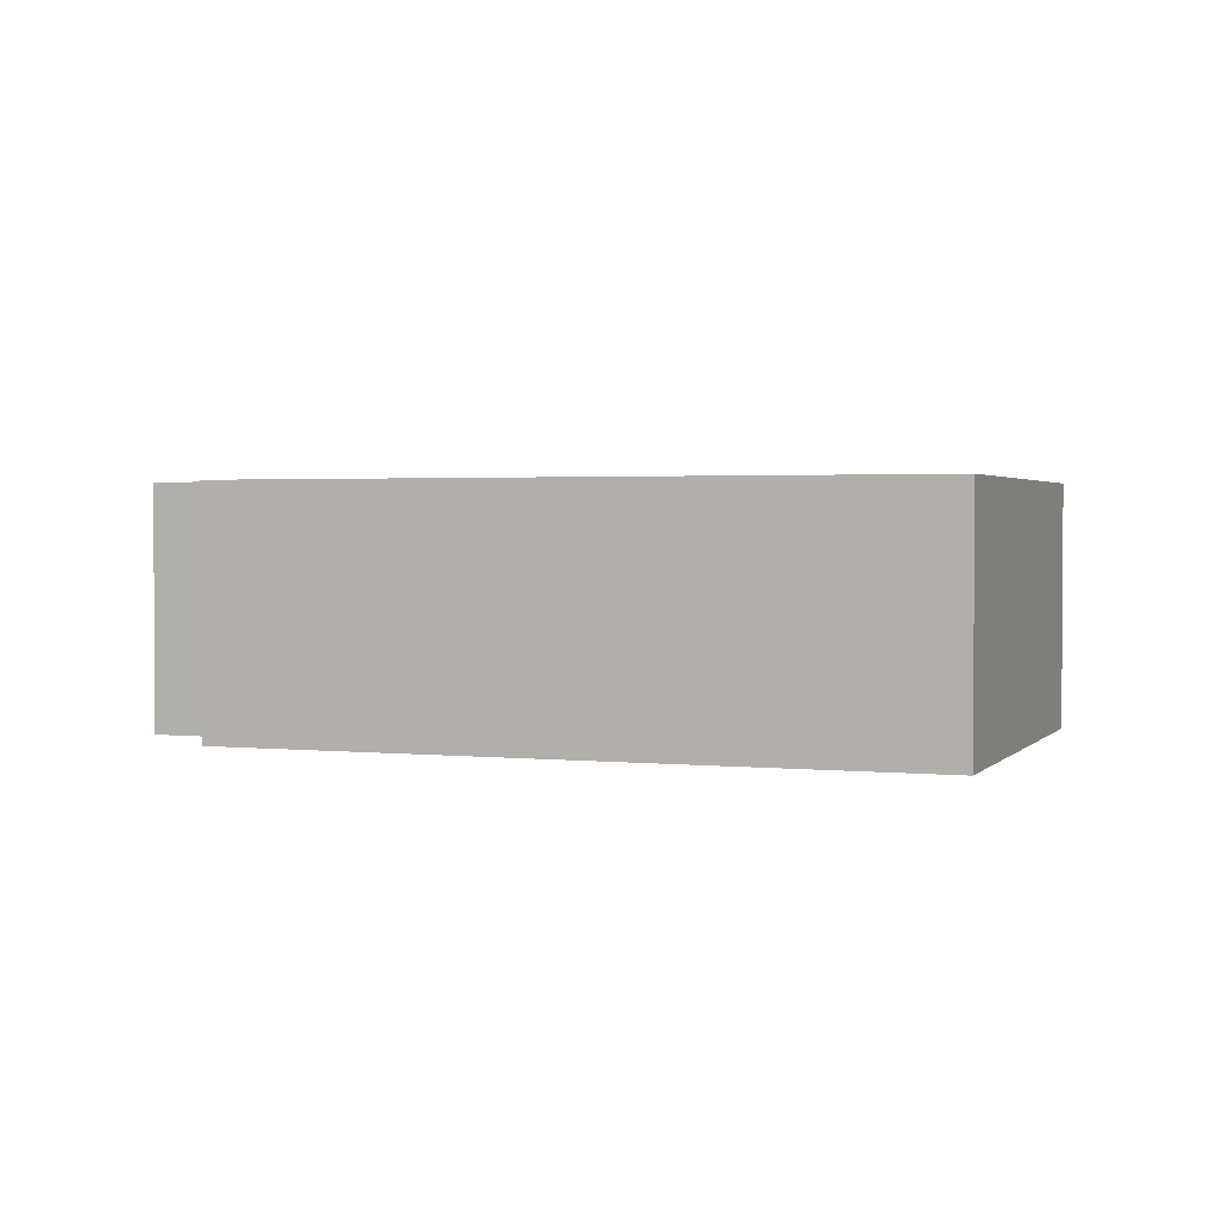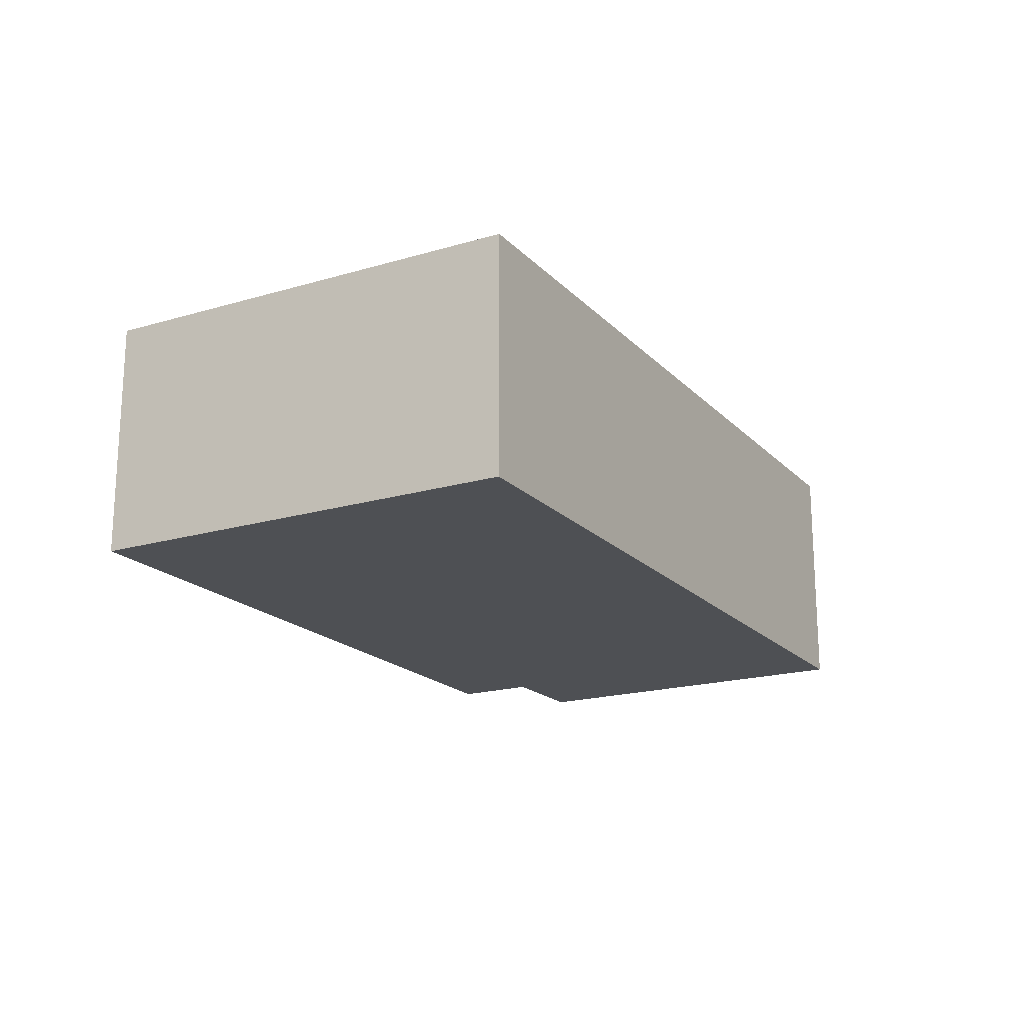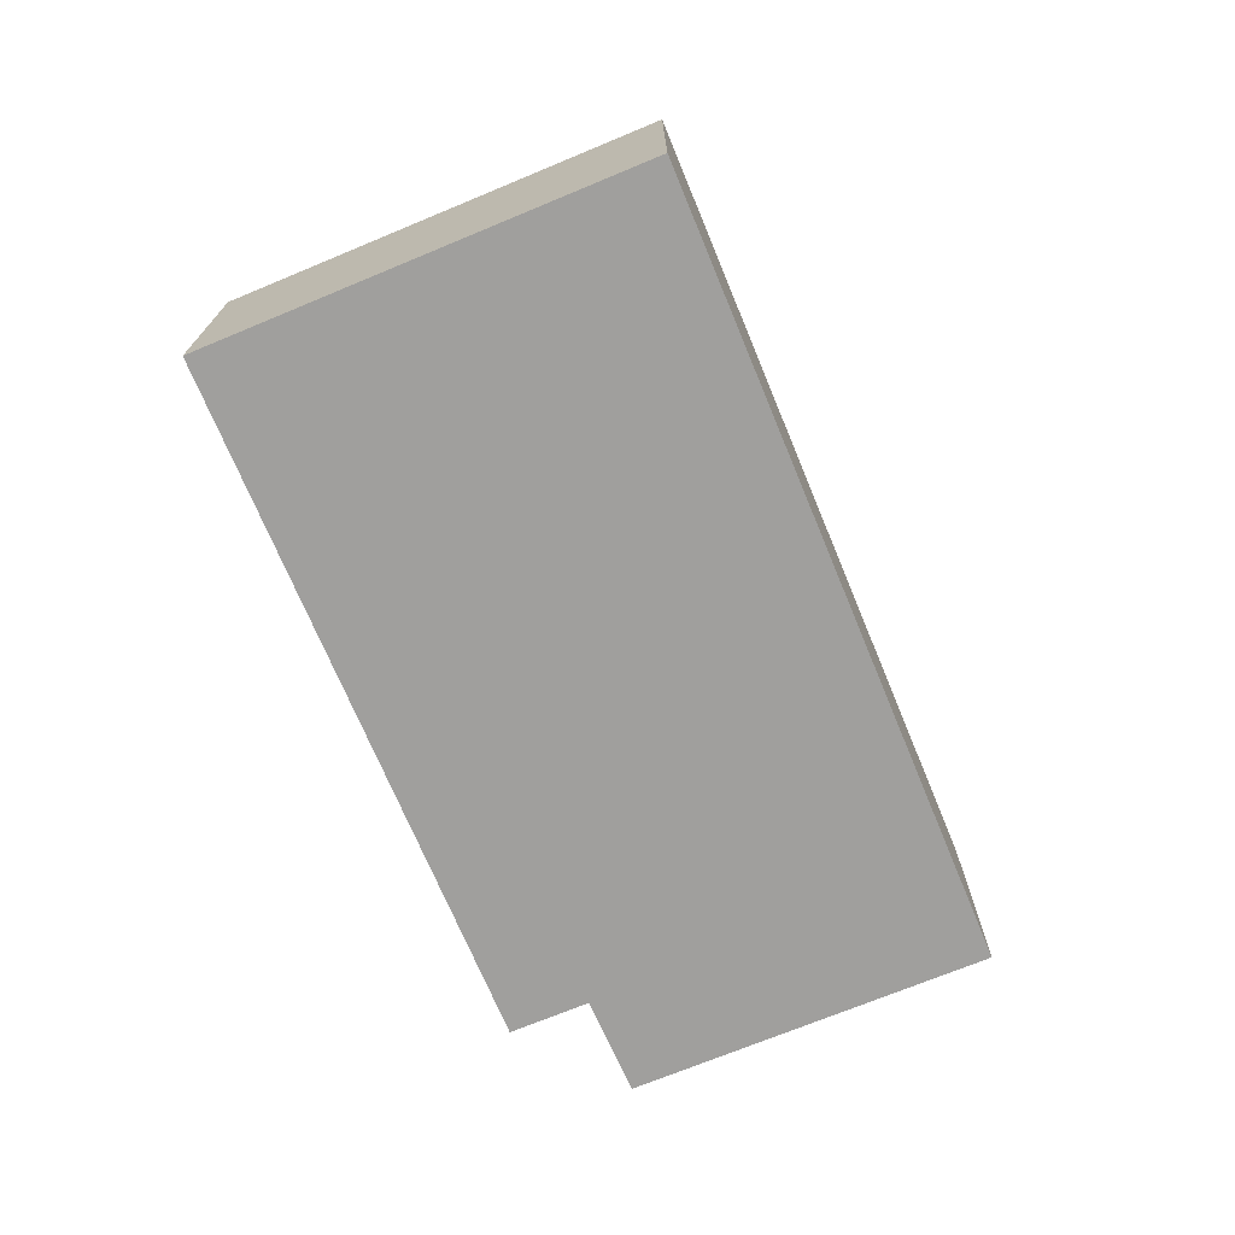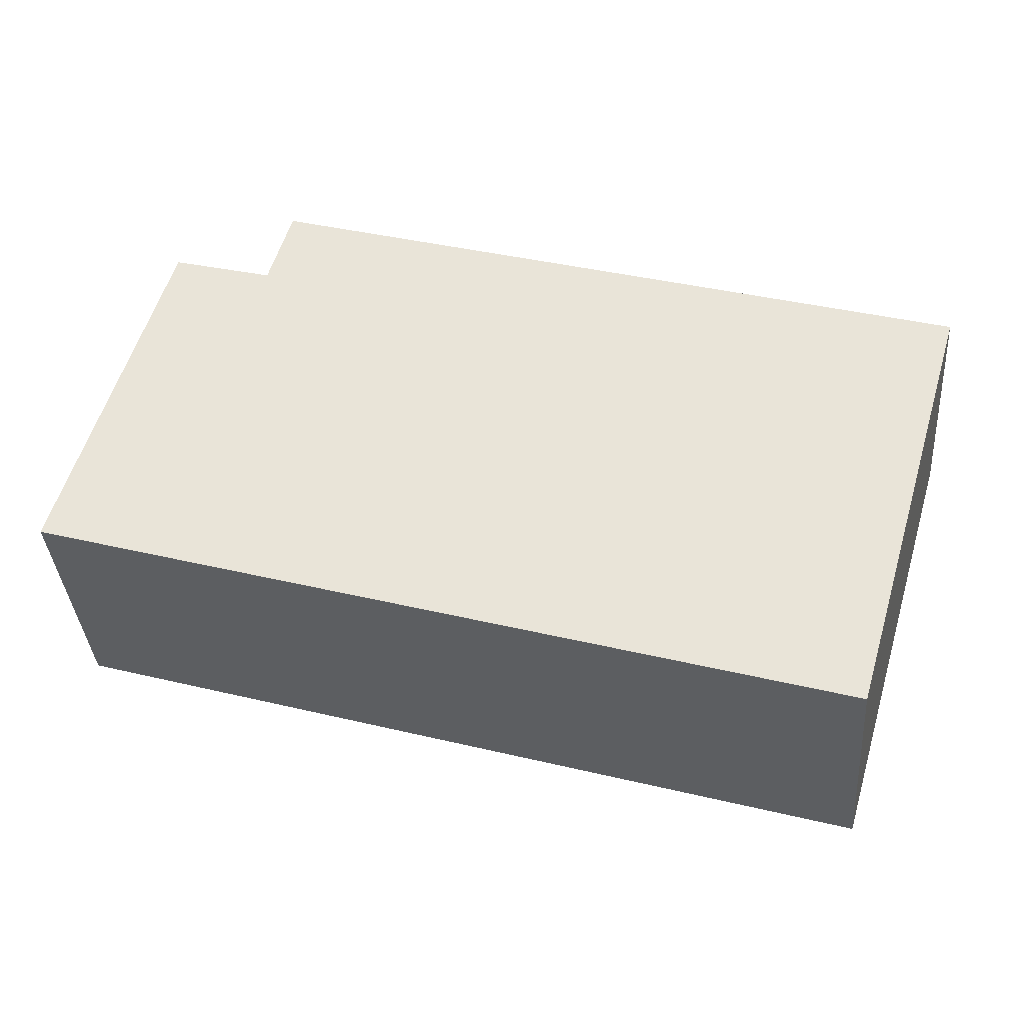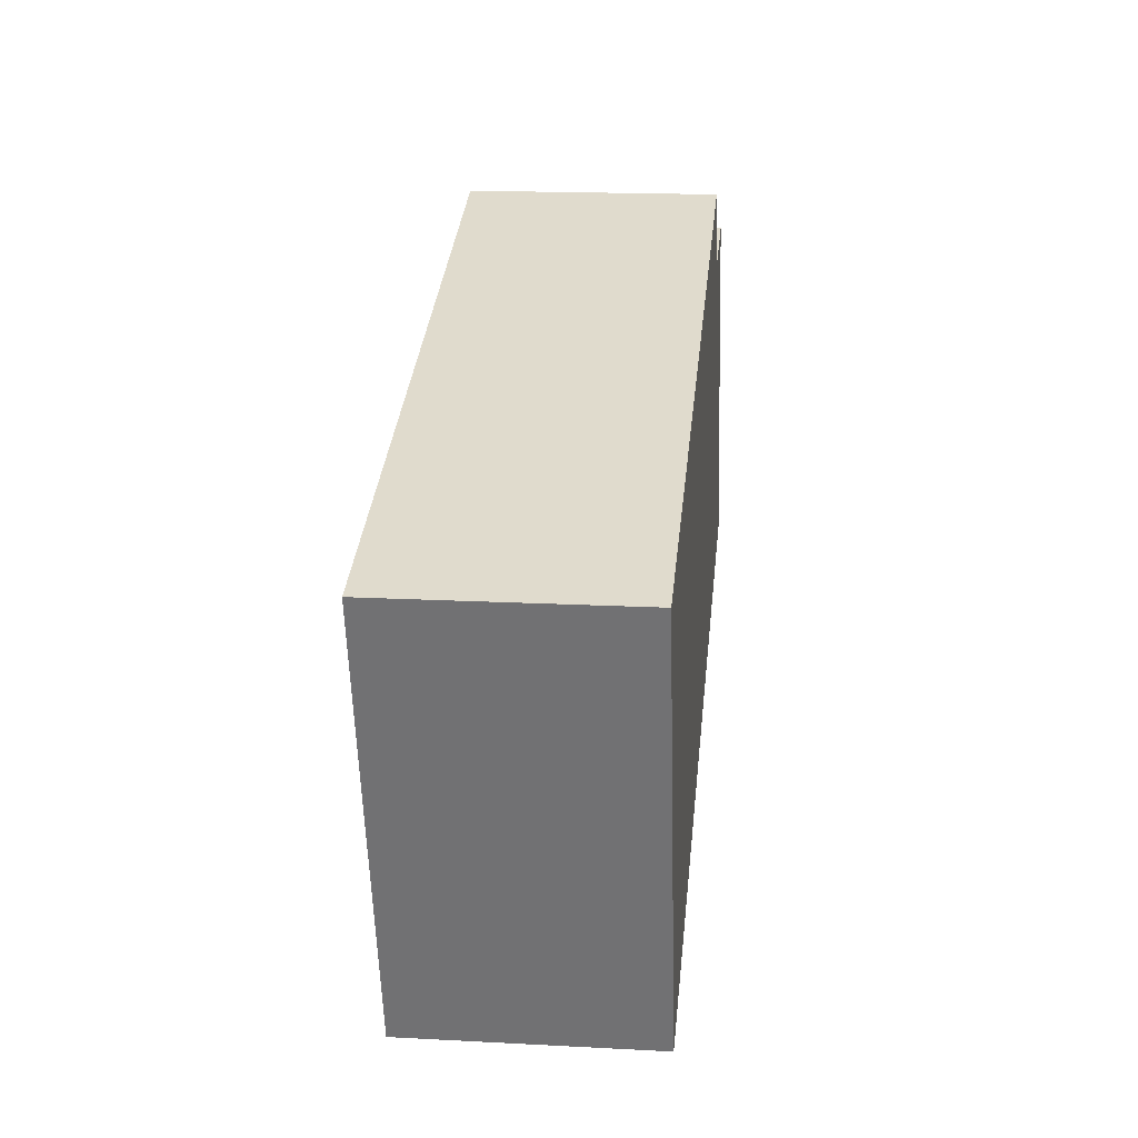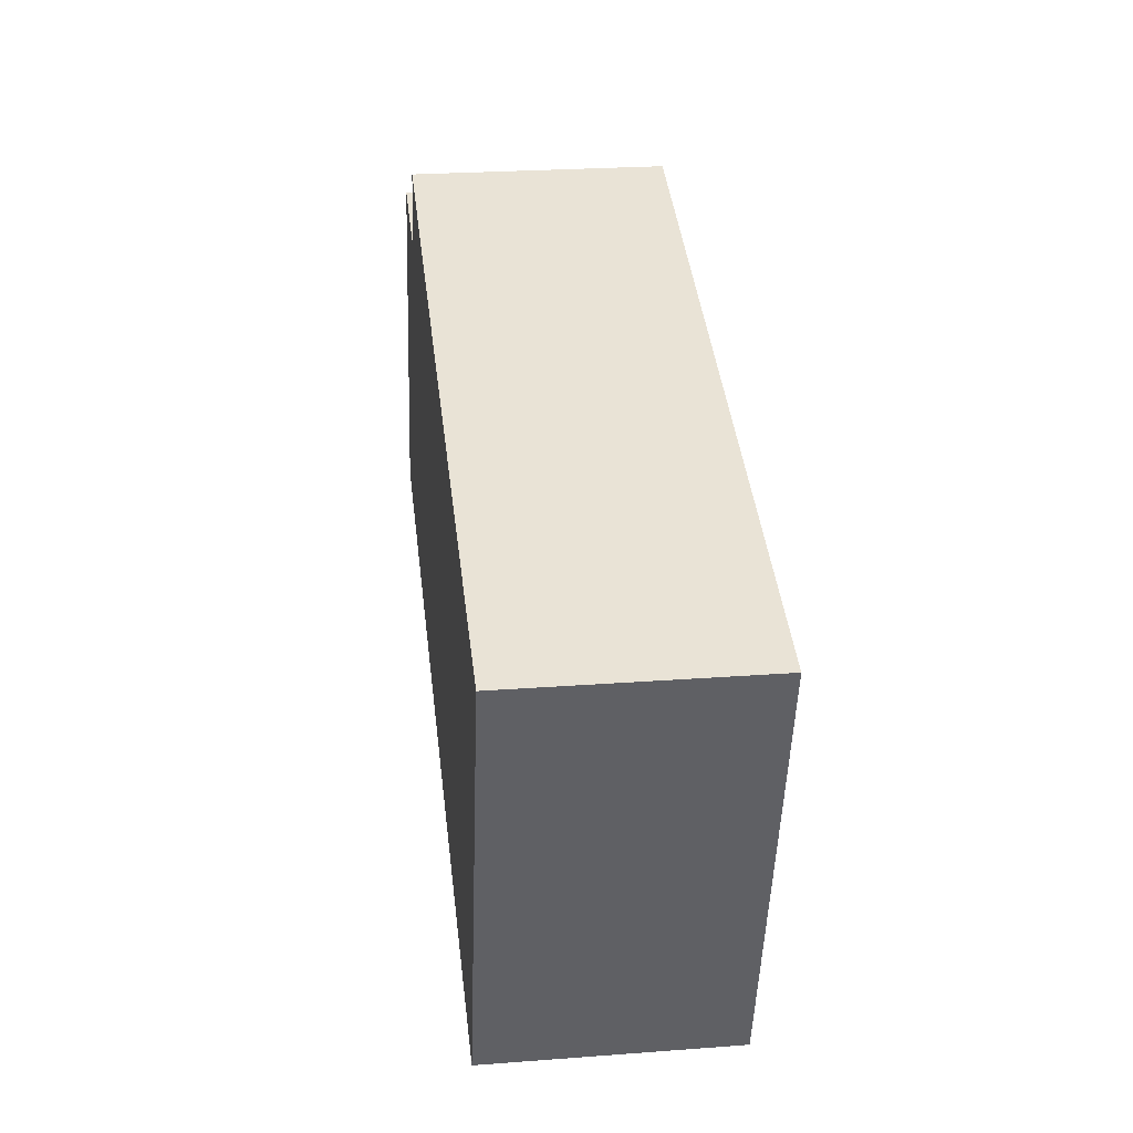
<metadata>
{"format":"obj","ext":"obj","renderer":"f3d","projection":"perspective","resolution":1024,"background":"white","views":[{"elev":2.1,"azim":36.5,"up":"+Y"},{"elev":-18.9,"azim":135.6,"up":"+Y"},{"elev":-71.3,"azim":128.8,"up":"+Y"},{"elev":-36.6,"azim":4.3,"up":"+Z"},{"elev":17.6,"azim":95.9,"up":"+Z"},{"elev":25.2,"azim":83.1,"up":"+Z"}]}
</metadata>
<code>
v  8.787 2.745 -2.562
v  2.521 2.745 4.568
v  10.21 2.745 2.325
v  2.265 2.745 3.68
v  0 2.745 1.681e-16
v  1.159 2.745 3.974
v  2.521 -2.797e-16 4.568
v  10.21 -1.424e-16 2.325
v  1.159 -2.433e-16 3.974
v  2.265 -2.253e-16 3.68
v  8.787 1.569e-16 -2.562
v  0 0 0
g defaultobject
f 1 2 3
f 2 1 4
f 4 1 5
f 4 5 6
f 7 3 2
f 3 7 8
f 9 4 6
f 4 9 10
f 8 1 3
f 1 8 11
f 11 5 1
f 5 11 12
f 12 6 5
f 6 12 9
f 10 2 4
f 2 10 7
f 7 11 8
f 11 7 10
f 11 10 12
f 12 10 9

</code>
